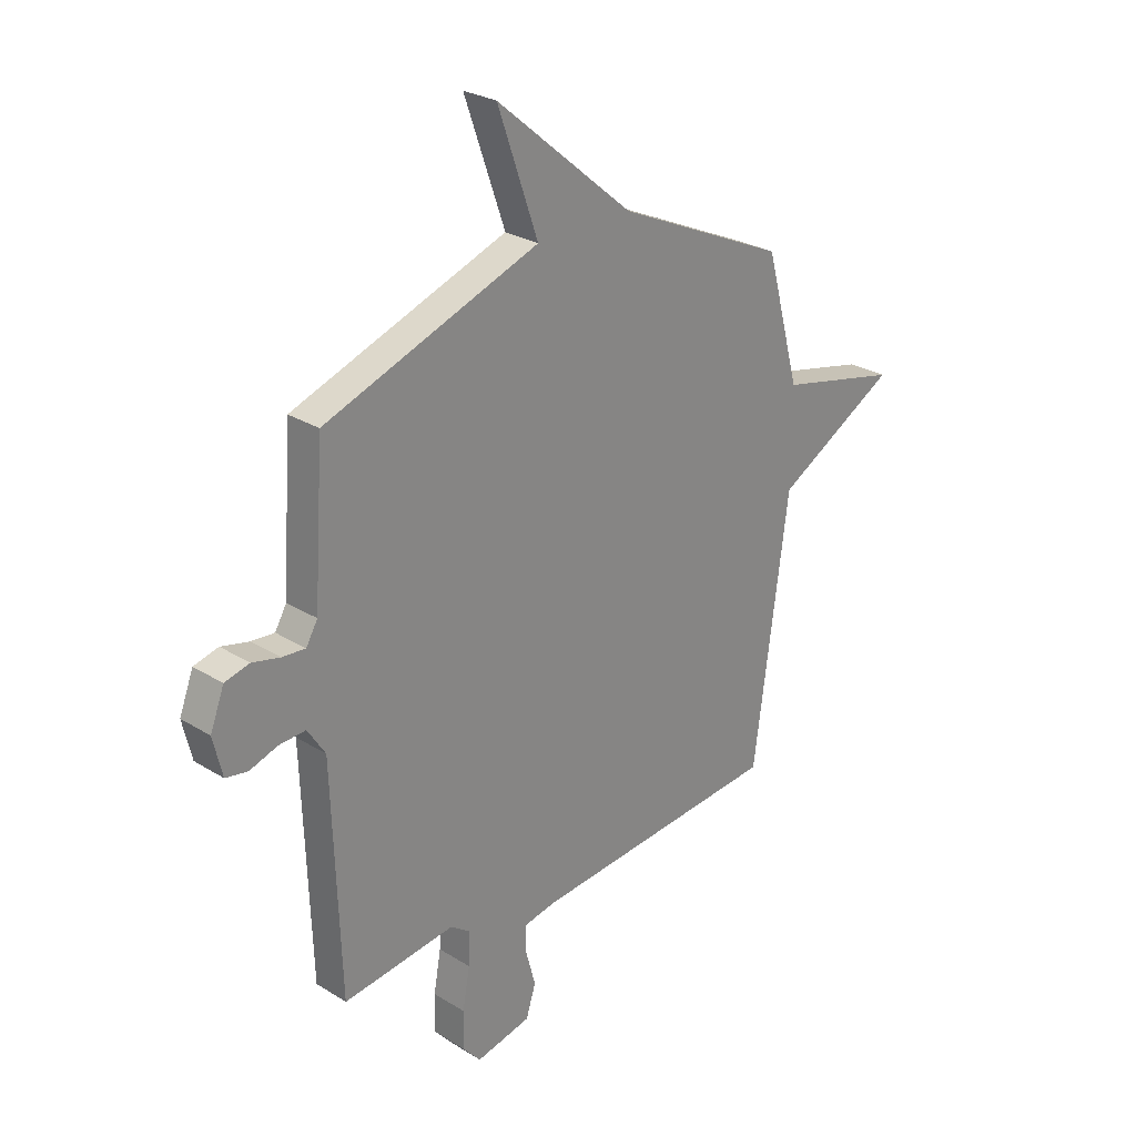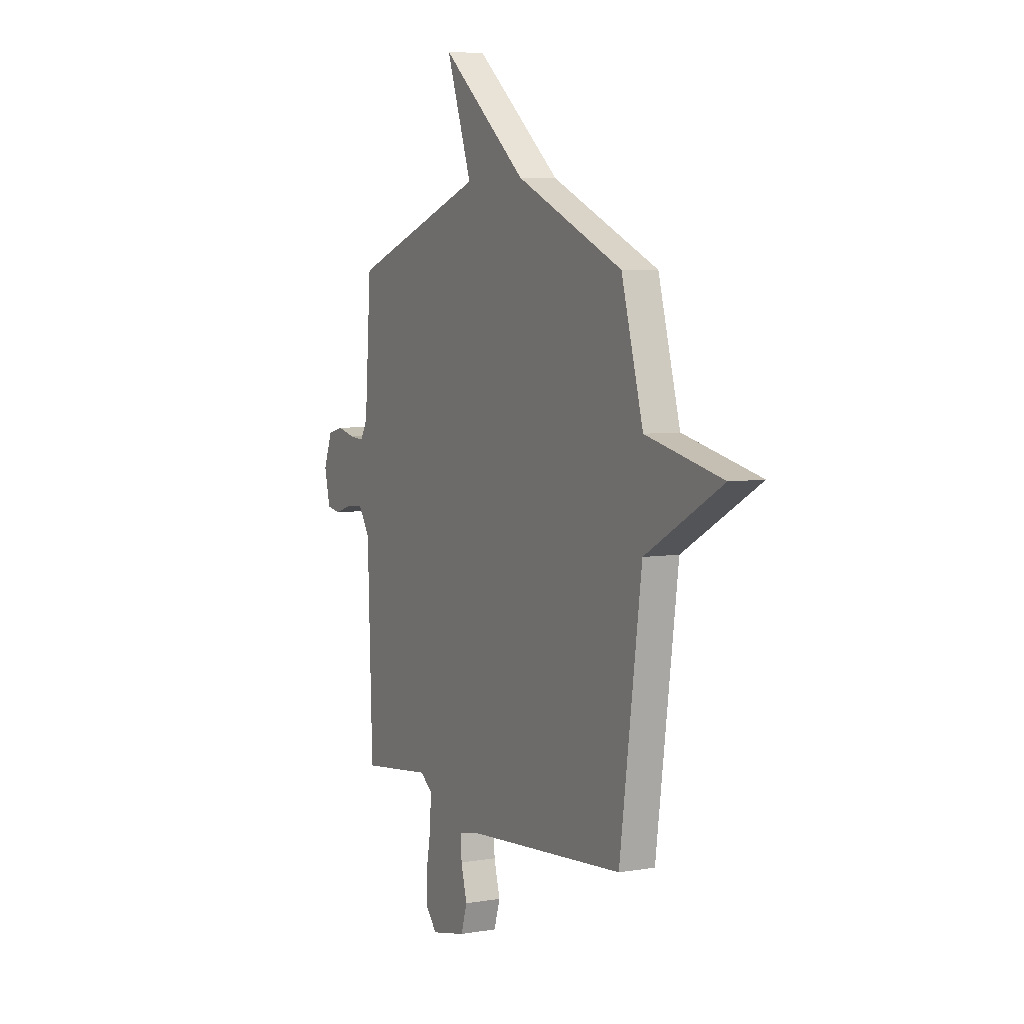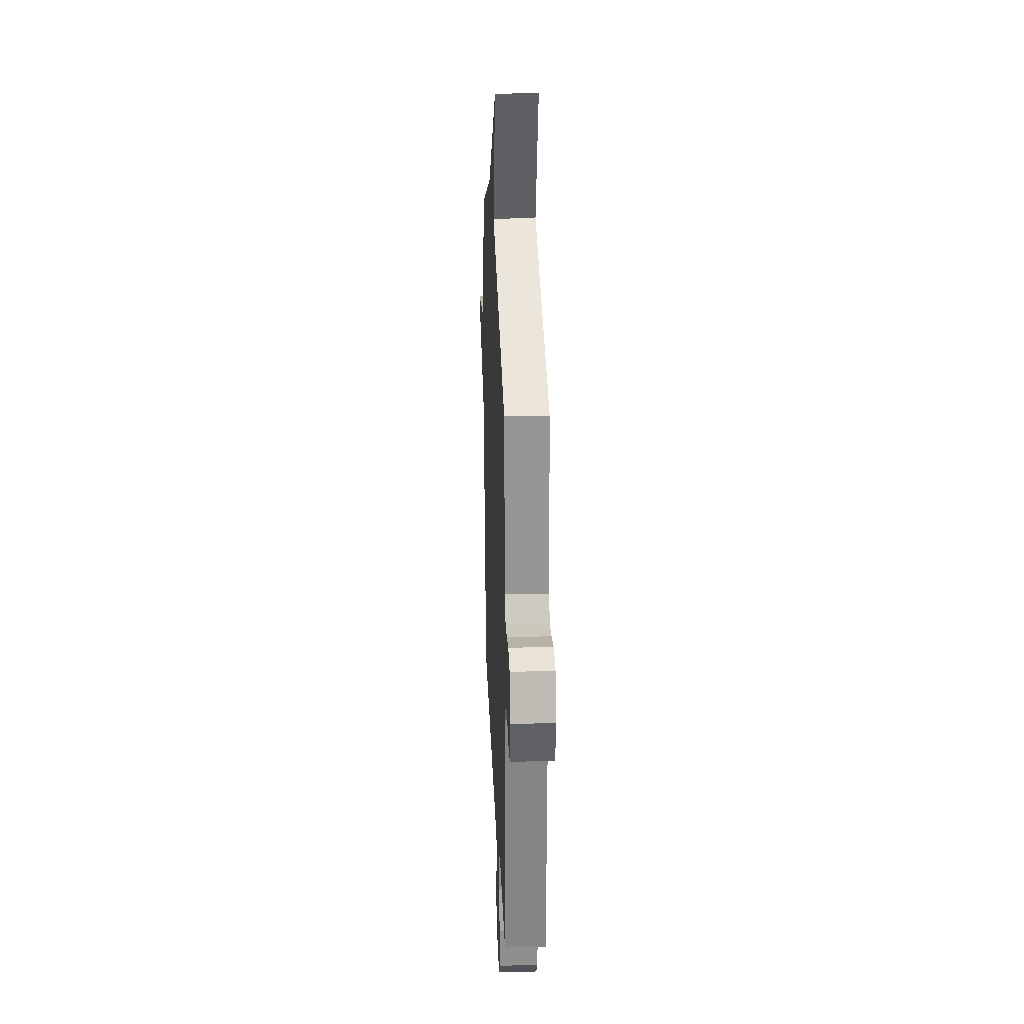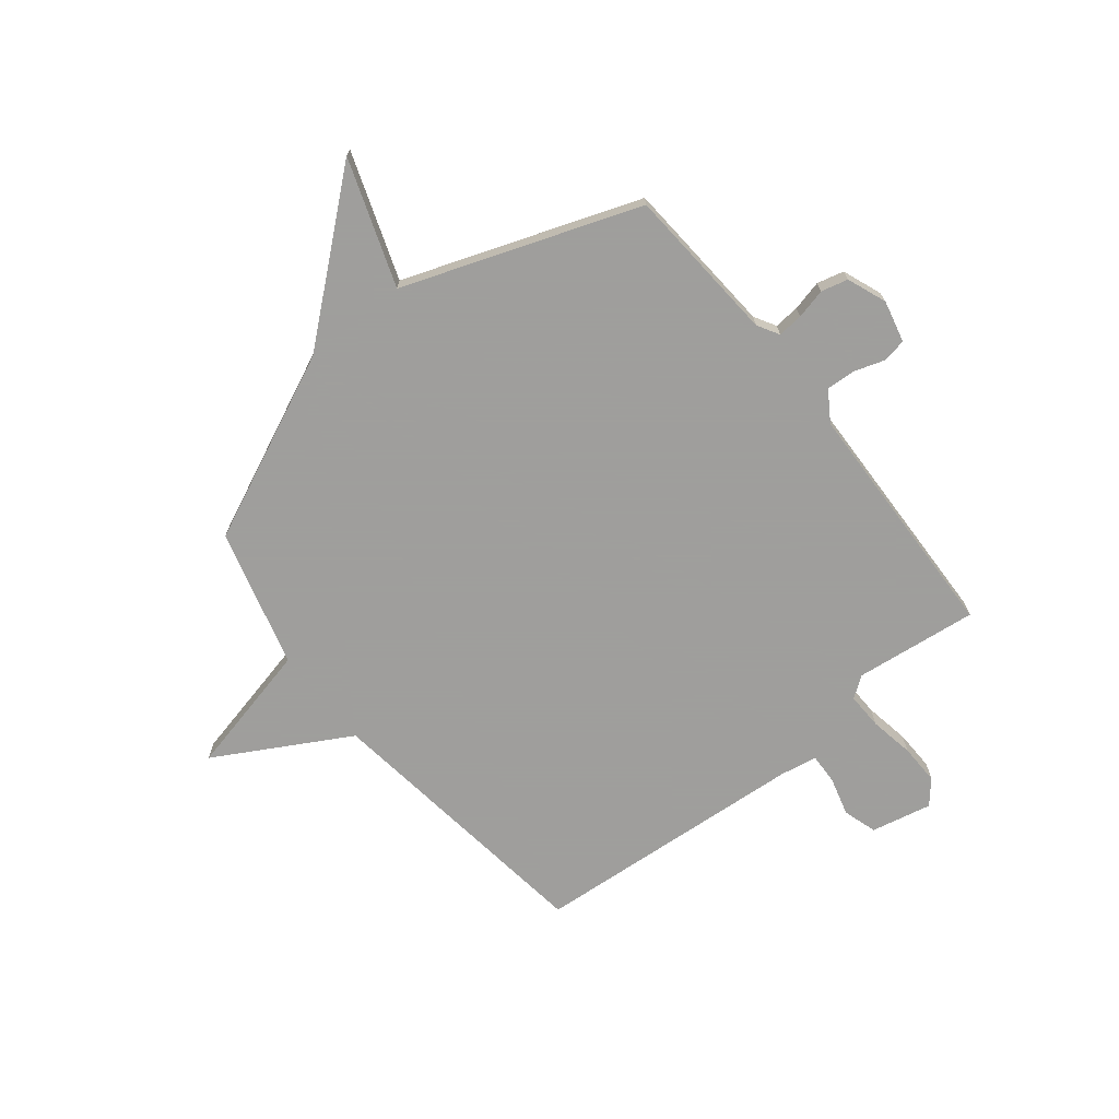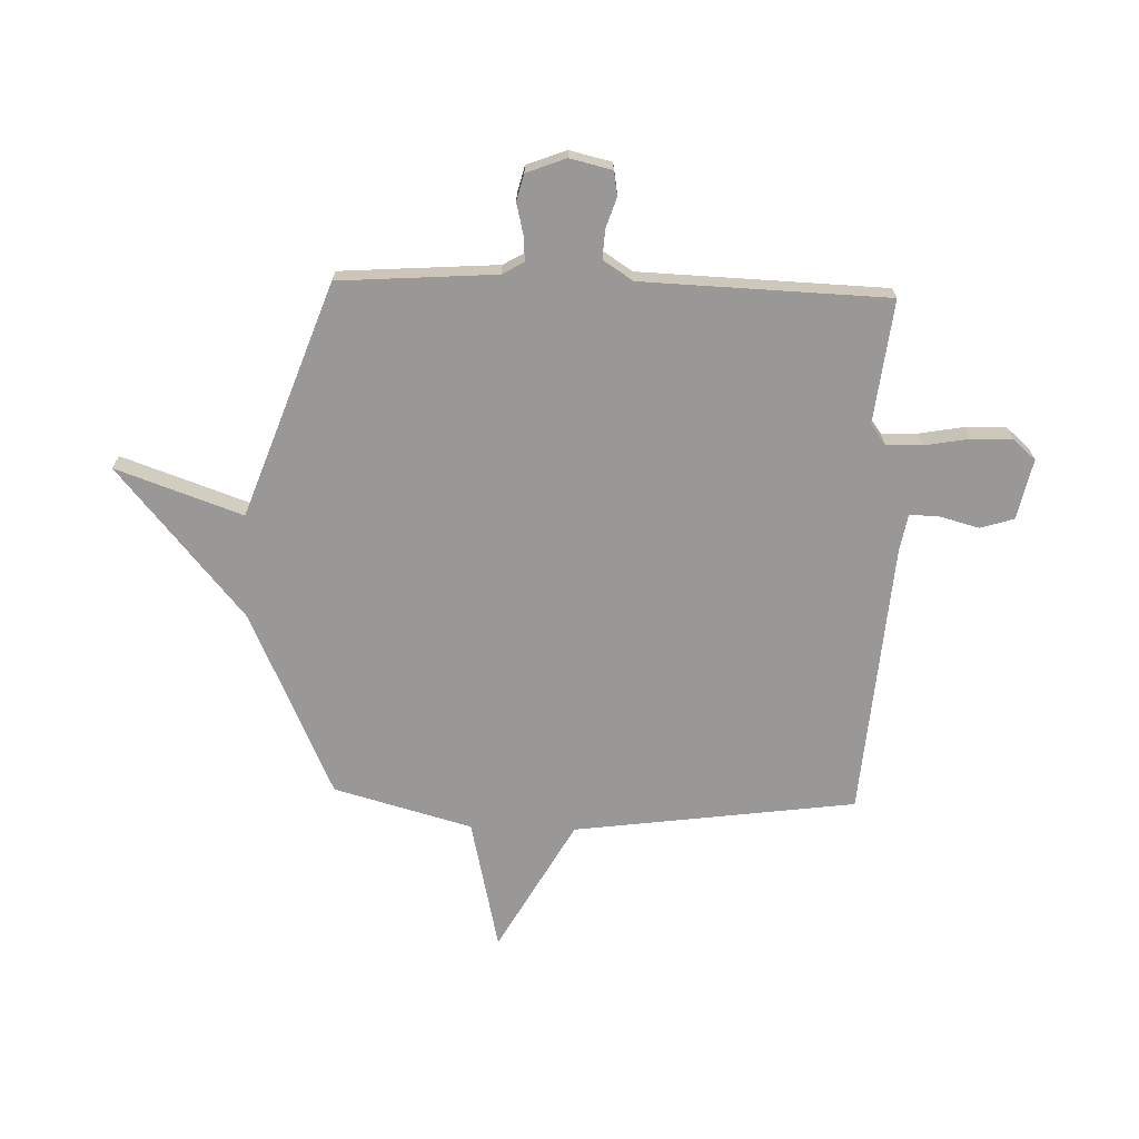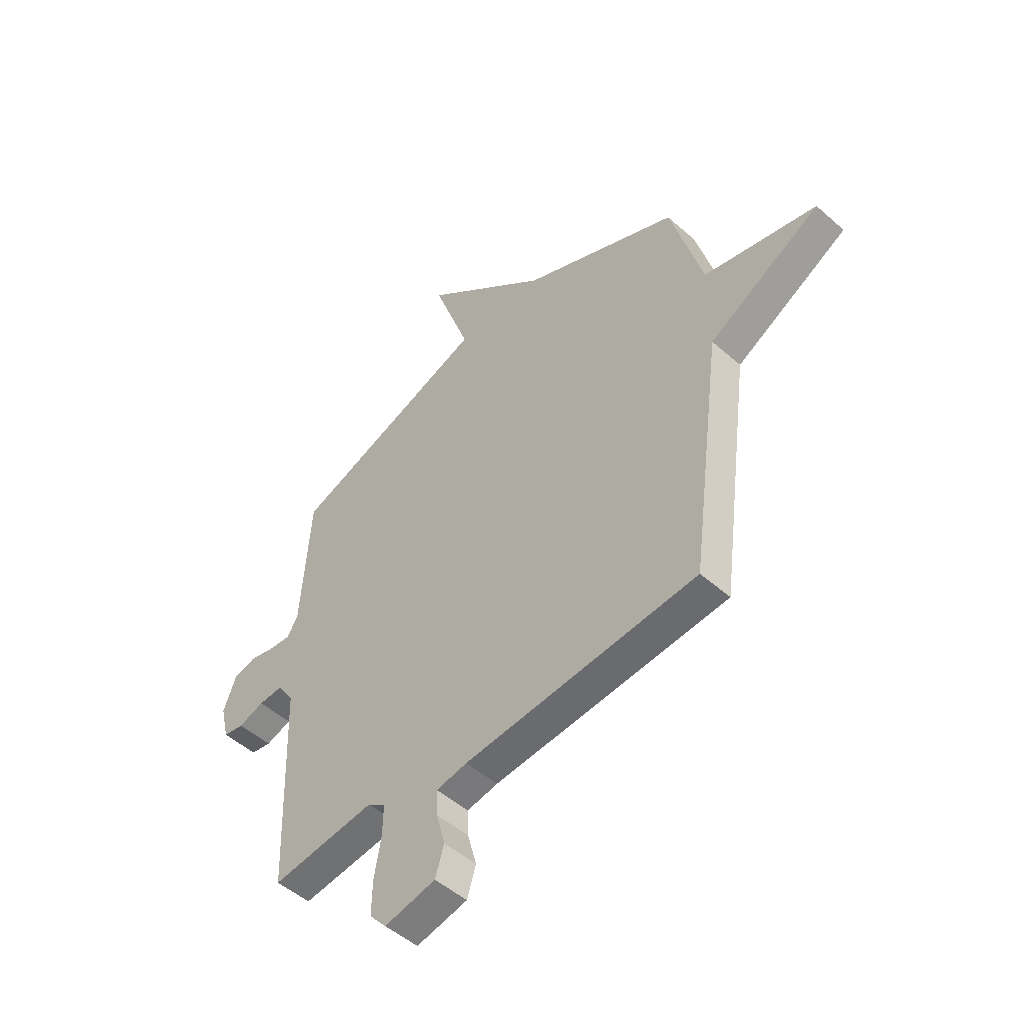
<metadata>
{"format":"obj","ext":"obj","renderer":"f3d","projection":"perspective","resolution":1024,"background":"white","views":[{"elev":27.0,"azim":133.9,"up":"+Z"},{"elev":5.6,"azim":-117.5,"up":"+Z"},{"elev":26.5,"azim":87.6,"up":"+Z"},{"elev":-71.1,"azim":38.6,"up":"+Y"},{"elev":-68.7,"azim":88.2,"up":"+Y"},{"elev":-49.9,"azim":-134.2,"up":"+Z"}]}
</metadata>
<code>
v -0.5 0.07 0.5
v -0.146 0.07 0.661
v 0.138 0.07 0.901
v 0.054 0.07 0.661
v 0.5 0.07 0.5
v 0.521 0.07 0.201
v 0.545 0.07 0.16
v 0.593 0.07 0.164
v 0.651 0.07 0.178
v 0.702 0.07 0.165
v 0.731 0.07 0.09
v 0.712 0.07 0.01
v 0.666 0.07 0.002
v 0.608 0.07 0.021
v 0.553 0.07 0.024
v 0.516 0.07 -0.033
v 0.5 0.07 -0.5
v 0.266 0.07 -0.472
v 0.226 0.07 -0.501
v 0.228 0.07 -0.57
v 0.243 0.07 -0.654
v 0.245 0.07 -0.731
v 0.207 0.07 -0.775
v 0.092 0.07 -0.75
v 0.072 0.07 -0.686
v 0.092 0.07 -0.612
v 0.094 0.07 -0.555
v 0.024 0.07 -0.542
v -0.5 0.07 -0.5
v -0.572 0.07 0.037
v -0.825 0.07 0.179
v -0.572 0.07 0.237
v -0.5 0 0.5
v -0.146 0 0.661
v 0.138 0 0.901
v 0.054 0 0.661
v 0.5 0 0.5
v 0.521 0 0.201
v 0.545 0 0.16
v 0.593 0 0.164
v 0.651 0 0.178
v 0.702 0 0.165
v 0.731 0 0.09
v 0.712 0 0.01
v 0.666 0 0.002
v 0.608 0 0.021
v 0.553 0 0.024
v 0.516 0 -0.033
v 0.5 0 -0.5
v 0.266 0 -0.472
v 0.226 0 -0.501
v 0.228 0 -0.57
v 0.243 0 -0.654
v 0.245 0 -0.731
v 0.207 0 -0.775
v 0.092 0 -0.75
v 0.072 0 -0.686
v 0.092 0 -0.612
v 0.094 0 -0.555
v 0.024 0 -0.542
v -0.5 0 -0.5
v -0.572 0 0.037
v -0.825 0 0.179
v -0.572 0 0.237
f 30 31 32
f 32 1 2
f 30 32 2
f 29 30 2
f 28 29 2
f 27 28 2
f 24 25 26
f 23 24 26
f 22 23 26
f 21 22 26
f 20 21 26
f 19 20 26 27
f 18 19 27 2
f 16 17 18 2
f 12 13 14
f 11 12 14
f 10 11 14
f 9 10 14
f 8 9 14
f 7 8 14 15
f 15 16 2
f 7 15 2
f 6 7 2
f 2 3 4
f 2 4 5 6
f 64 63 62
f 34 33 64
f 34 64 62
f 34 62 61
f 34 61 60
f 34 60 59
f 58 57 56
f 58 56 55
f 58 55 54
f 58 54 53
f 58 53 52
f 59 58 52 51
f 34 59 51 50
f 34 50 49 48
f 46 45 44
f 46 44 43
f 46 43 42
f 46 42 41
f 46 41 40
f 47 46 40 39
f 34 48 47
f 34 47 39
f 34 39 38
f 36 35 34
f 38 37 36 34
f 1 33 34 2
f 2 34 35 3
f 3 35 36 4
f 4 36 37 5
f 5 37 38 6
f 6 38 39 7
f 7 39 40 8
f 8 40 41 9
f 9 41 42 10
f 10 42 43 11
f 11 43 44 12
f 12 44 45 13
f 13 45 46 14
f 14 46 47 15
f 15 47 48 16
f 16 48 49 17
f 17 49 50 18
f 18 50 51 19
f 19 51 52 20
f 20 52 53 21
f 21 53 54 22
f 22 54 55 23
f 23 55 56 24
f 24 56 57 25
f 25 57 58 26
f 26 58 59 27
f 27 59 60 28
f 28 60 61 29
f 29 61 62 30
f 30 62 63 31
f 31 63 64 32
f 32 64 33 1

</code>
